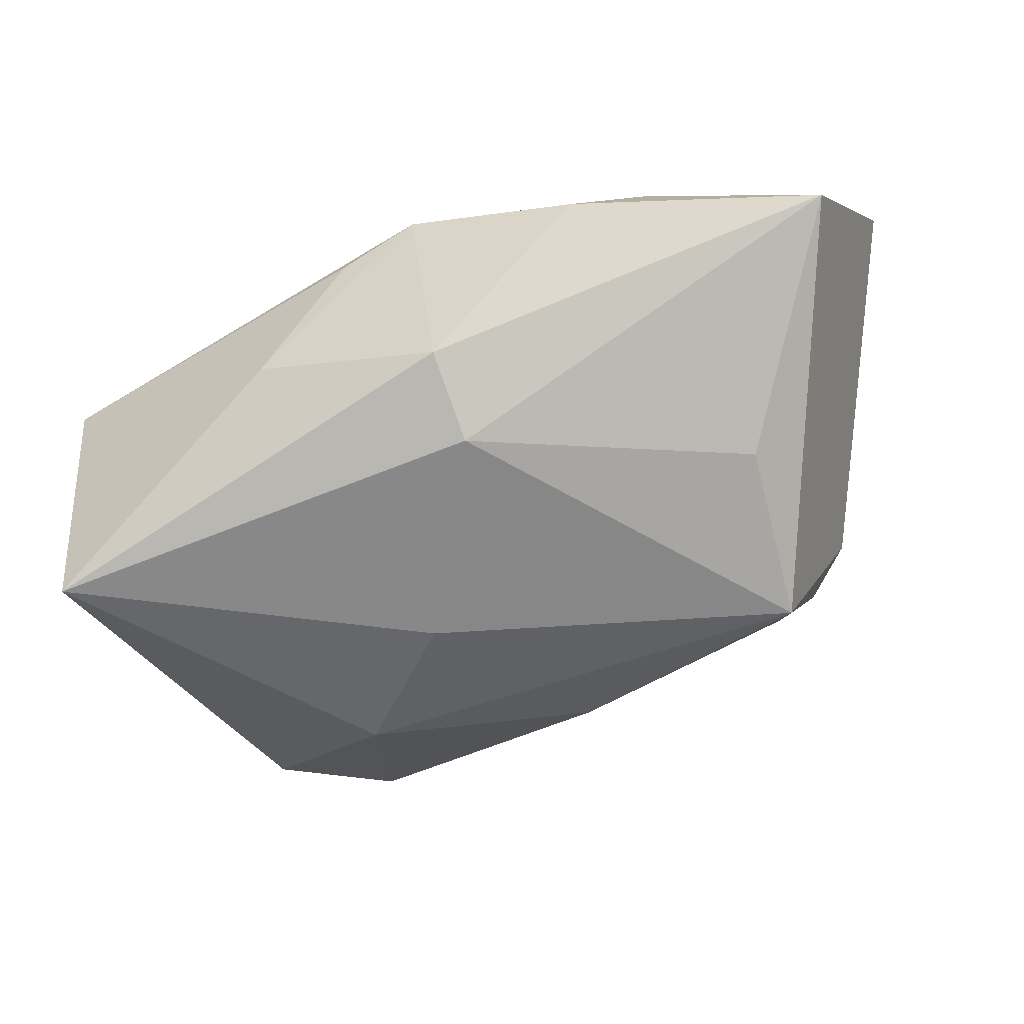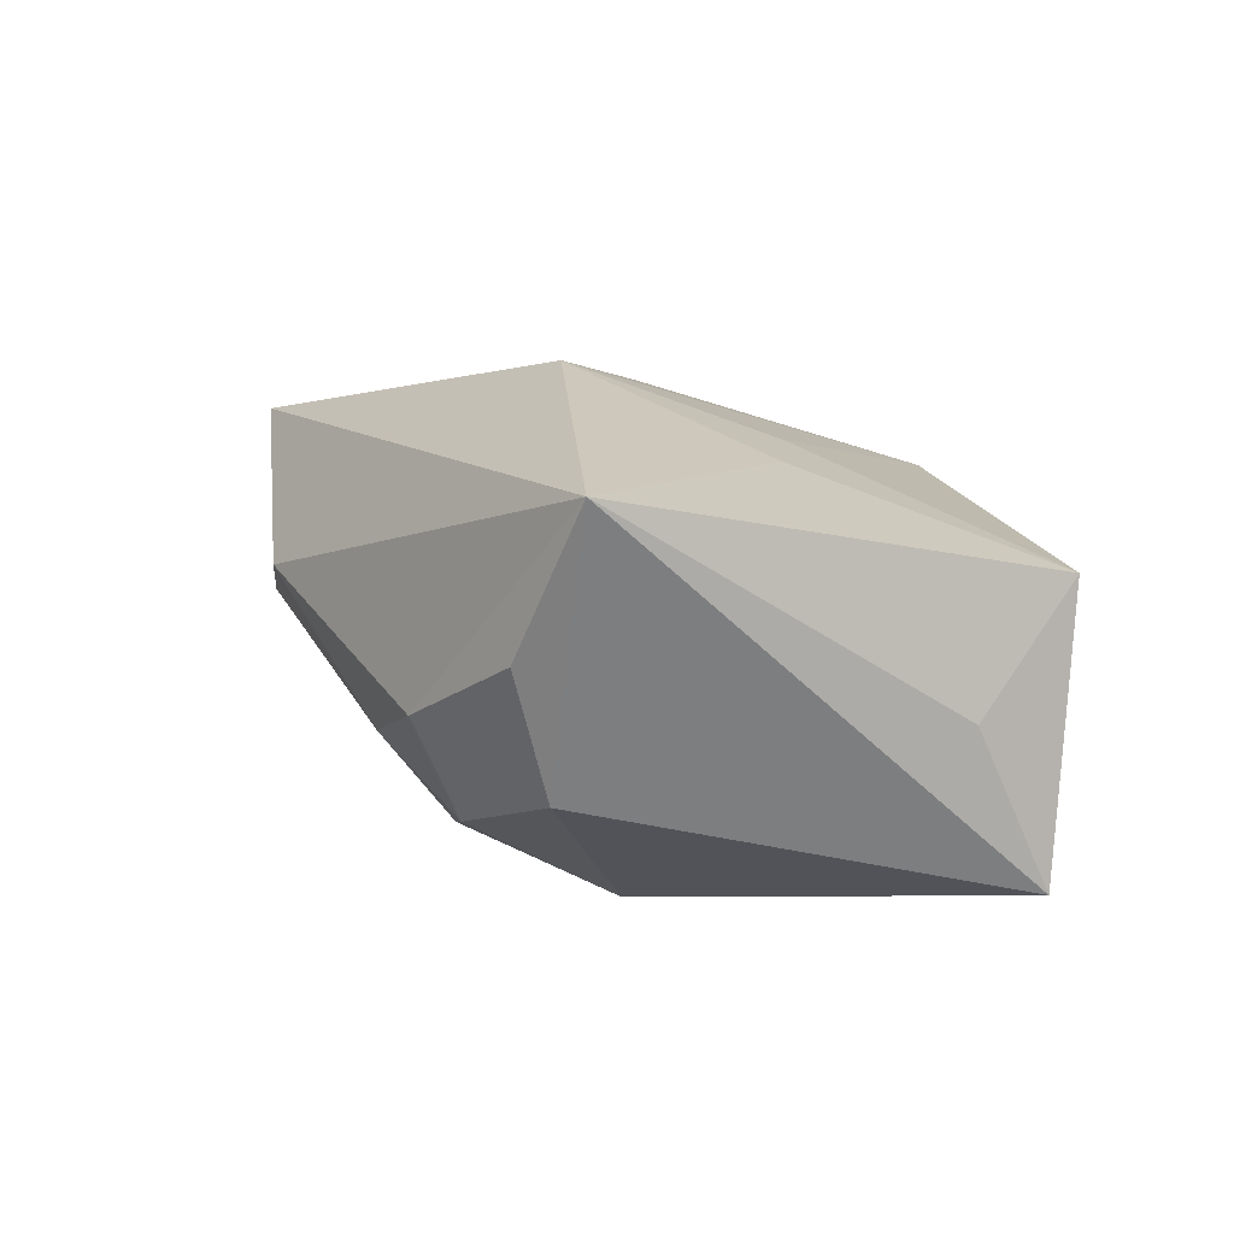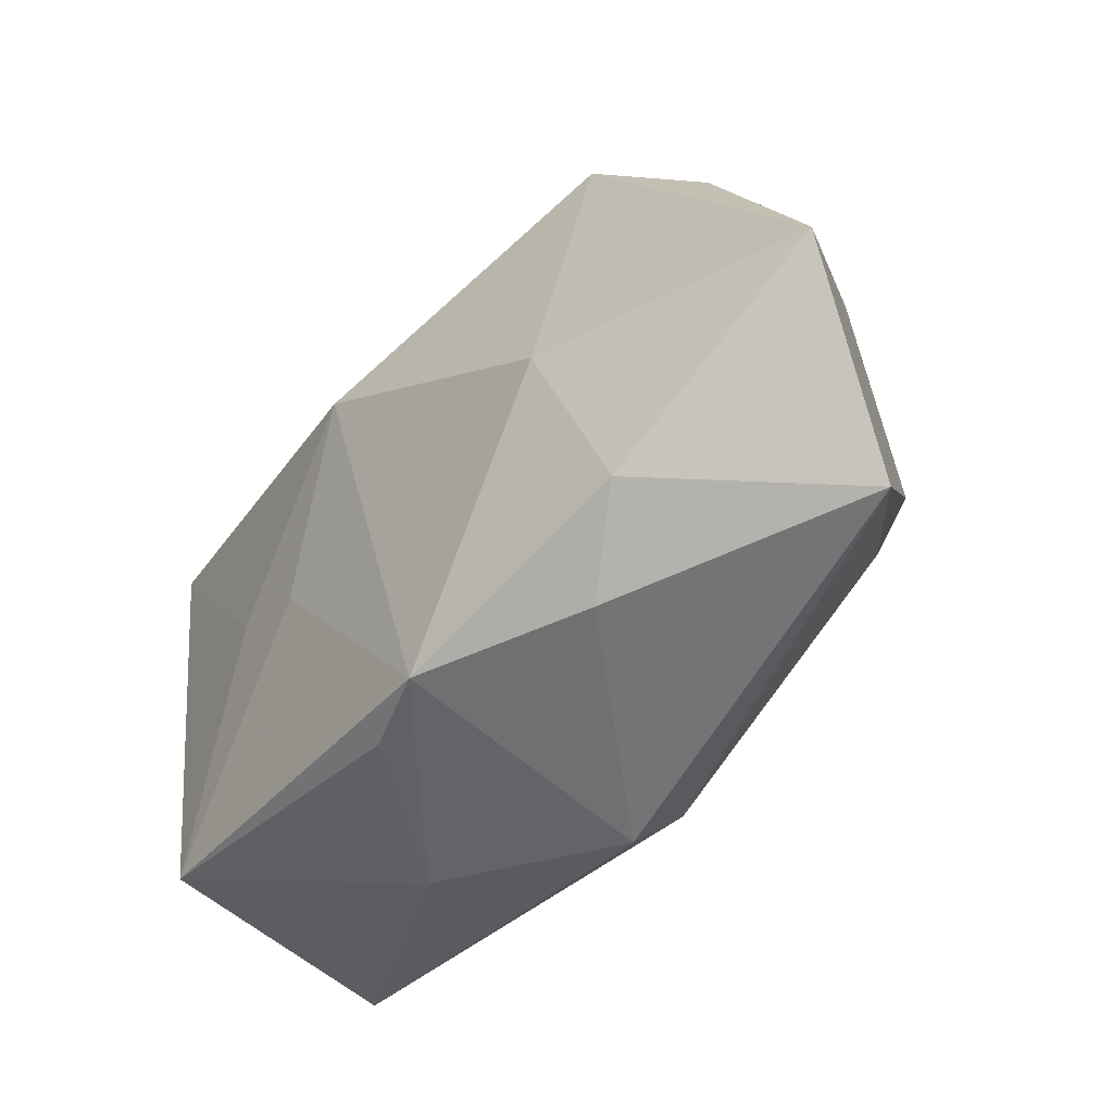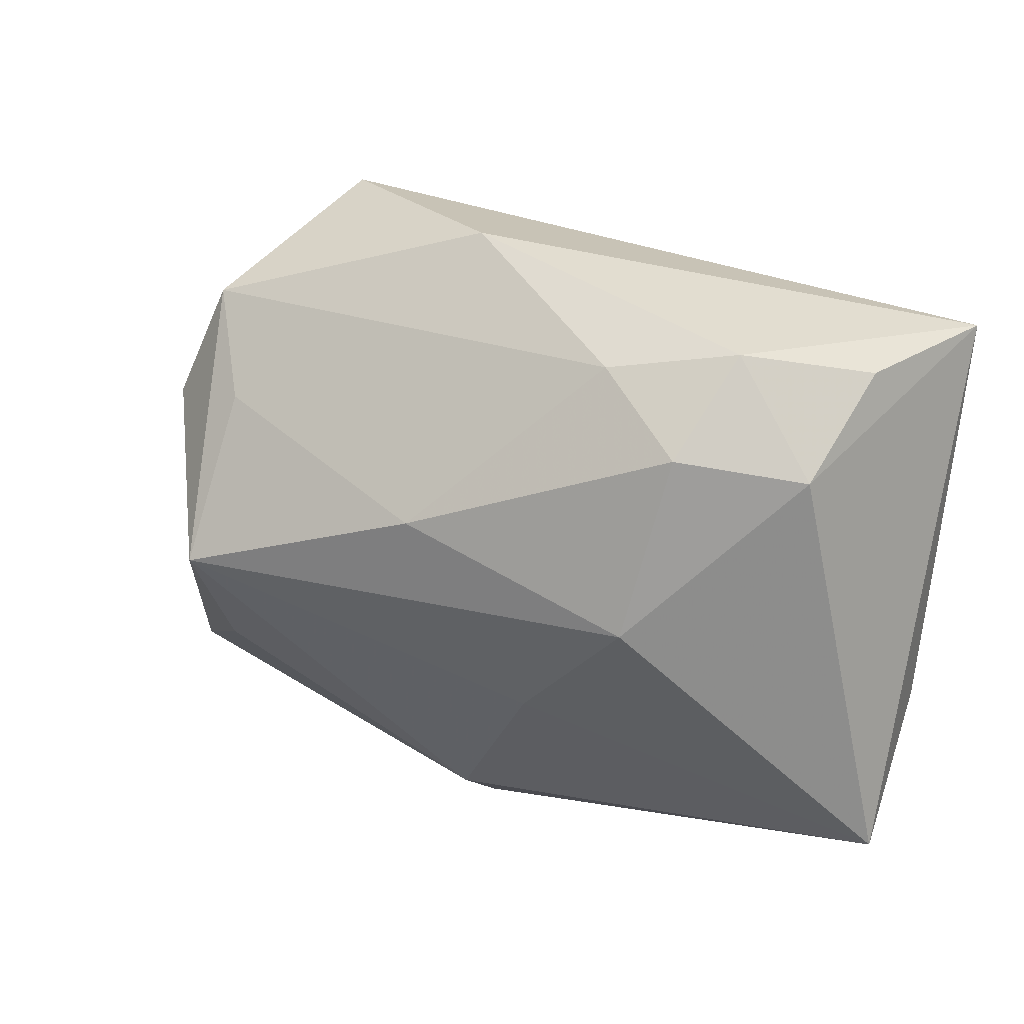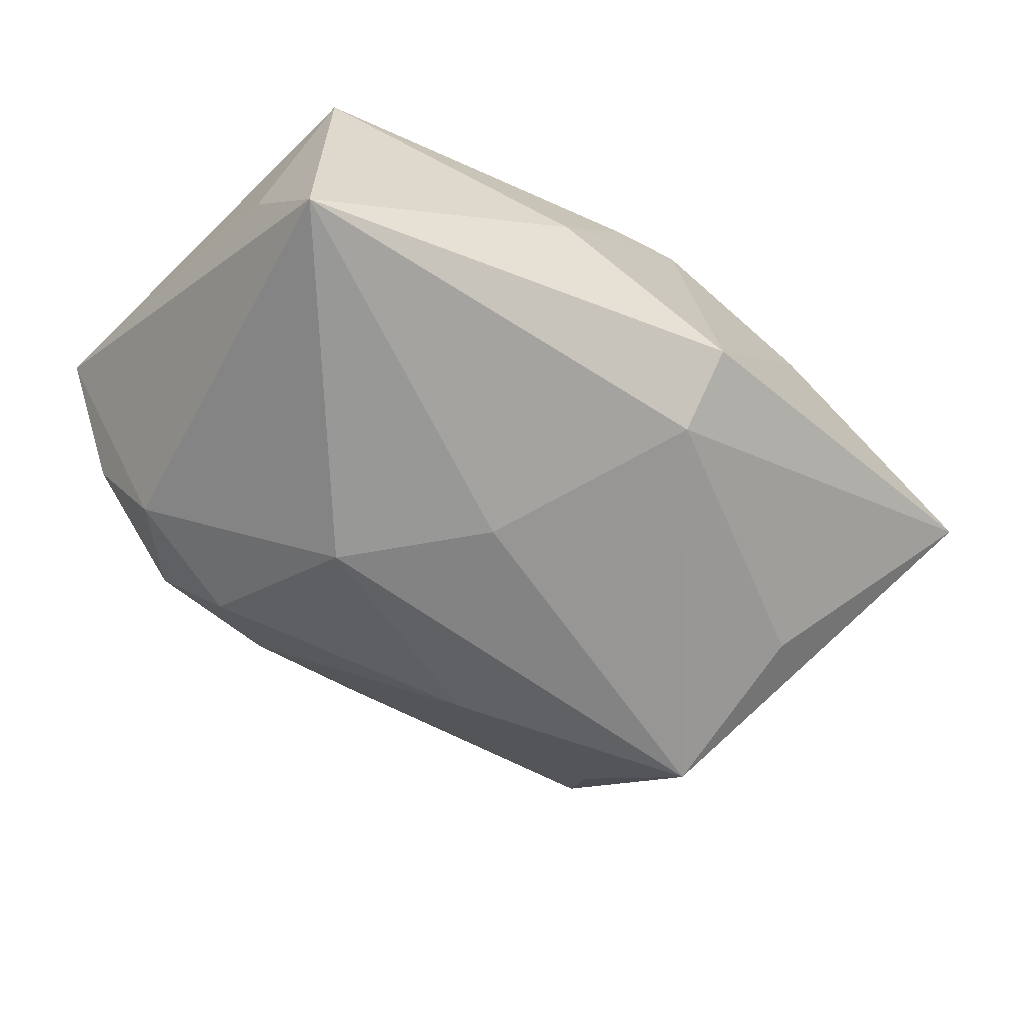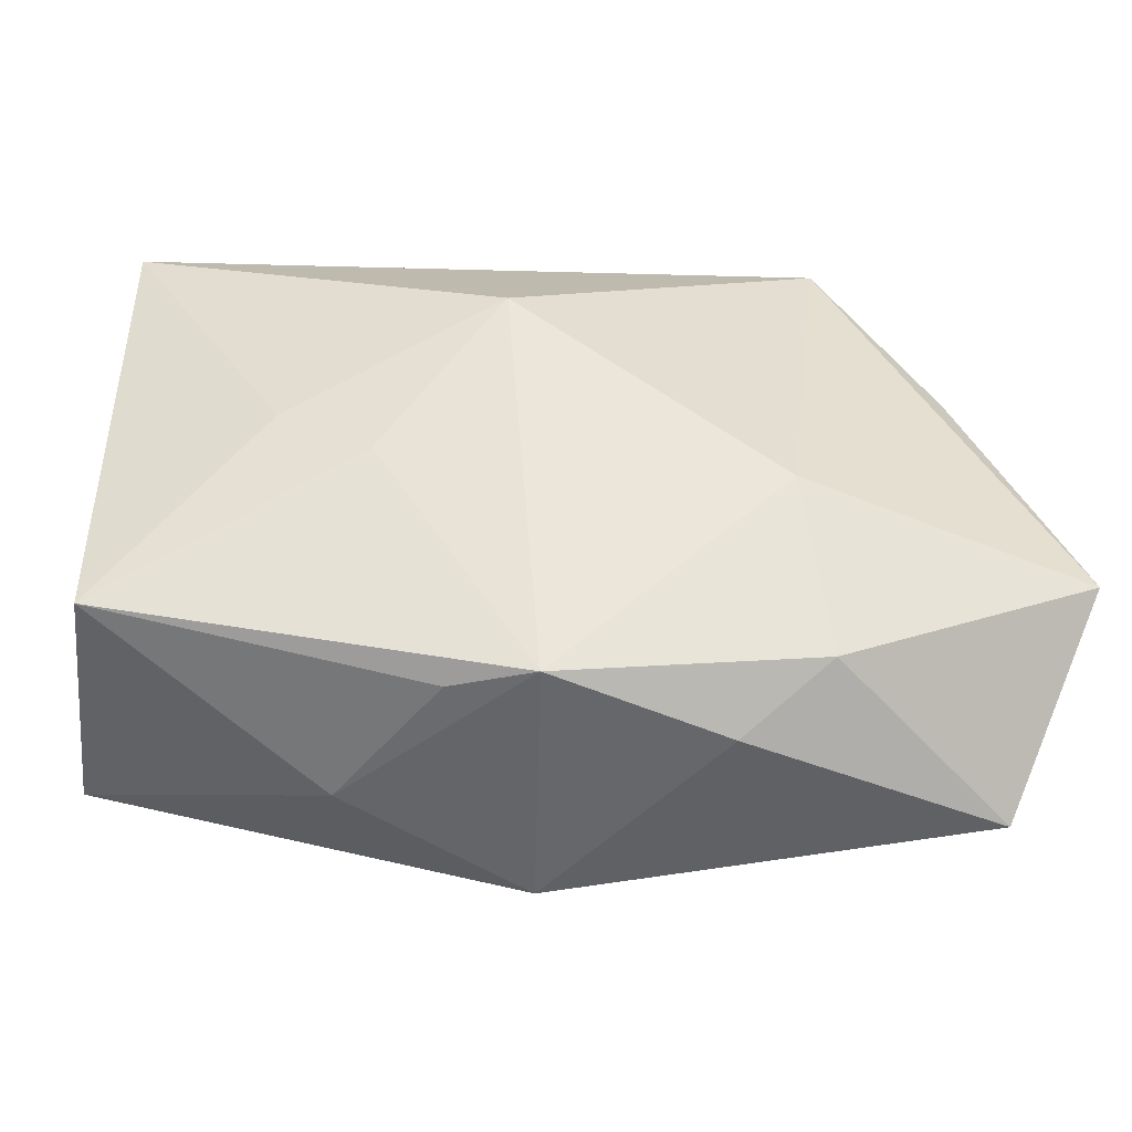
<metadata>
{"format":"obj","ext":"obj","renderer":"f3d","projection":"perspective","resolution":1024,"background":"white","views":[{"elev":-48.8,"azim":12.2,"up":"+Z"},{"elev":3.0,"azim":-117.3,"up":"+Z"},{"elev":-56.2,"azim":41.1,"up":"+Y"},{"elev":42.5,"azim":-165.1,"up":"+Y"},{"elev":-64.8,"azim":-44.2,"up":"+Z"},{"elev":-49.2,"azim":-9.0,"up":"+Y"}]}
</metadata>
<code>
v -0.02948 0.02328 -0.01337
v -0.008973 0.02935 -0.008878
v -0.01431 0.009236 -0.02357
v -0.02649 0.0008571 0.0133
v -0.01703 0.02528 -0.0158
v -0.00483 -0.003426 -0.02286
v 0.03099 0.004515 -0.01964
v 0.007831 0.01493 -0.01944
v 0.00126 -0.03043 -0.01222
v -0.0417 -0.01759 0.004377
v 0.036 0.01467 0.006934
v 0.03738 0.01224 -0.002817
v 0.03597 0.01071 0.01664
v -0.002101 -0.02899 0.01334
v -0.02115 0.03156 -0.0066
v 0.03338 0.02303 0.00117
v 0.02385 0.02684 0.01866
v -0.03343 0.02846 -0.002107
v 0.02926 0.01699 -0.007917
v -0.009678 -0.02782 0.00924
v 0.01899 -0.009597 0.02186
v 0.01525 -0.03043 0.009394
v -0.01765 -0.02736 -0.00576
v 0.002889 -0.02328 -0.01764
v 0.02265 -0.02564 0.0158
v -0.01771 -0.004546 0.01527
v 0.04063 -0.03043 0.002749
v -0.04048 -0.0158 -0.02148
v -0.04191 0.02638 0.01054
v -0.04191 -0.007765 -0.007319
v -0.006815 0.01128 0.02217
v 0.006709 0.03272 0.004446
v 0.04641 -0.01557 0.01839
v 0.03004 -0.01186 -0.01315
f 7 33 27
f 7 27 34
f 31 14 21
f 21 17 31
f 33 17 21
f 1 3 28
f 9 27 22
f 22 14 9
f 13 17 33
f 33 11 13
f 16 11 33
f 17 13 16
f 16 13 11
f 7 3 8
f 2 16 8
f 2 15 32
f 17 16 32
f 32 16 2
f 33 21 25
f 25 21 14
f 14 22 25
f 25 27 33
f 25 22 27
f 9 14 23
f 23 28 9
f 1 28 29
f 29 32 15
f 17 32 29
f 31 17 29
f 6 3 7
f 6 28 3
f 12 33 7
f 7 16 12
f 12 16 33
f 19 16 7
f 7 8 19
f 19 8 16
f 2 8 5
f 1 15 5
f 5 15 2
f 5 3 1
f 5 8 3
f 28 23 10
f 18 15 1
f 1 29 18
f 18 29 15
f 24 6 7
f 7 34 24
f 9 28 24
f 28 6 24
f 24 27 9
f 24 34 27
f 20 23 14
f 14 10 20
f 20 10 23
f 30 29 28
f 28 10 30
f 30 10 29
f 31 29 4
f 29 10 4
f 26 14 31
f 26 10 14
f 31 4 26
f 26 4 10

</code>
